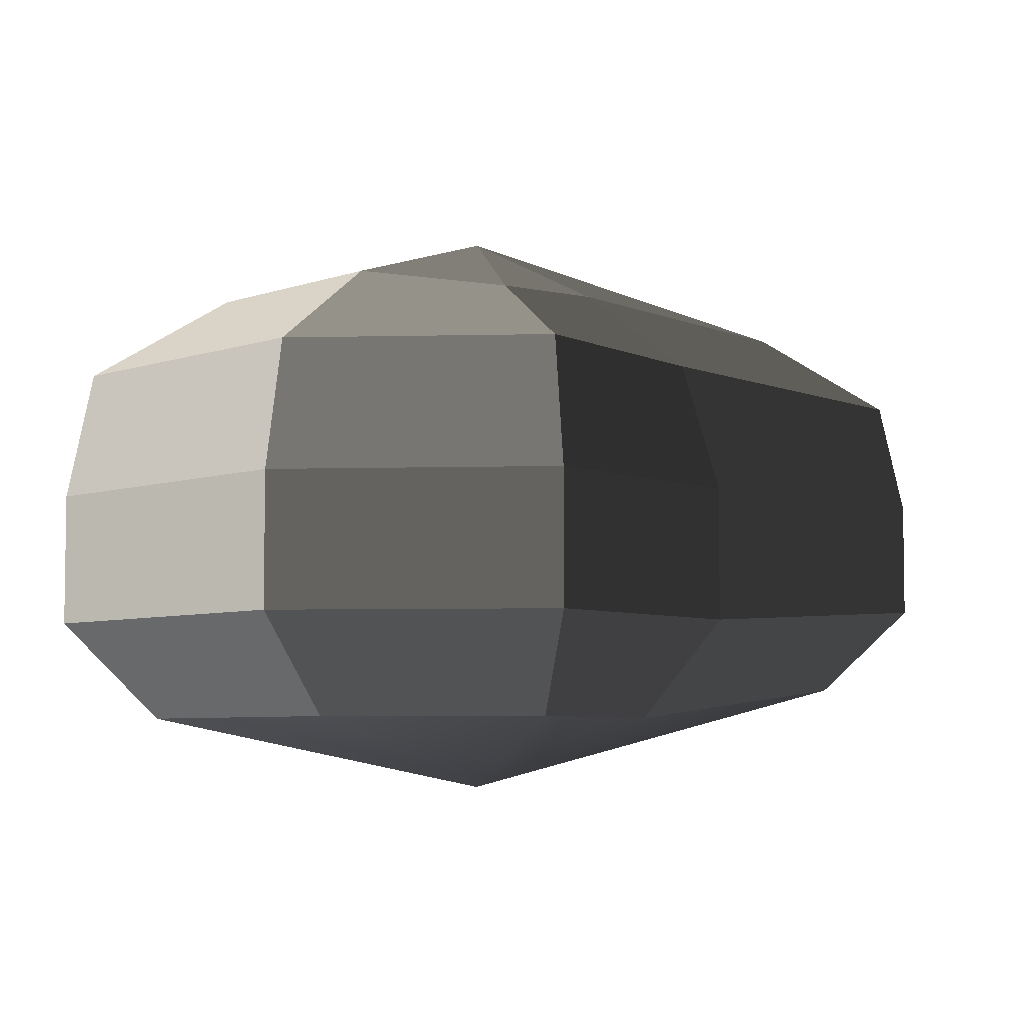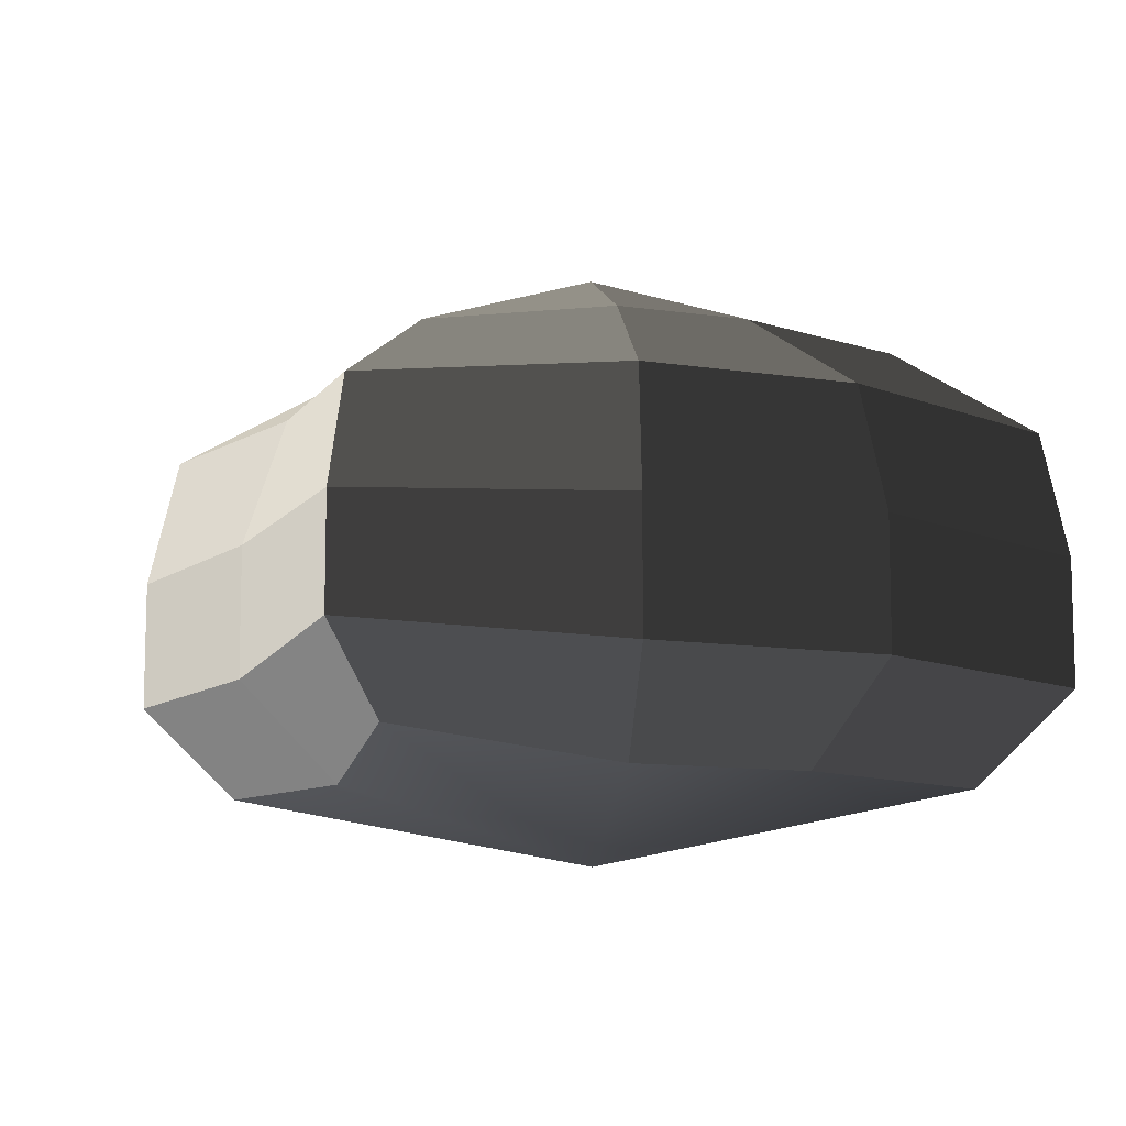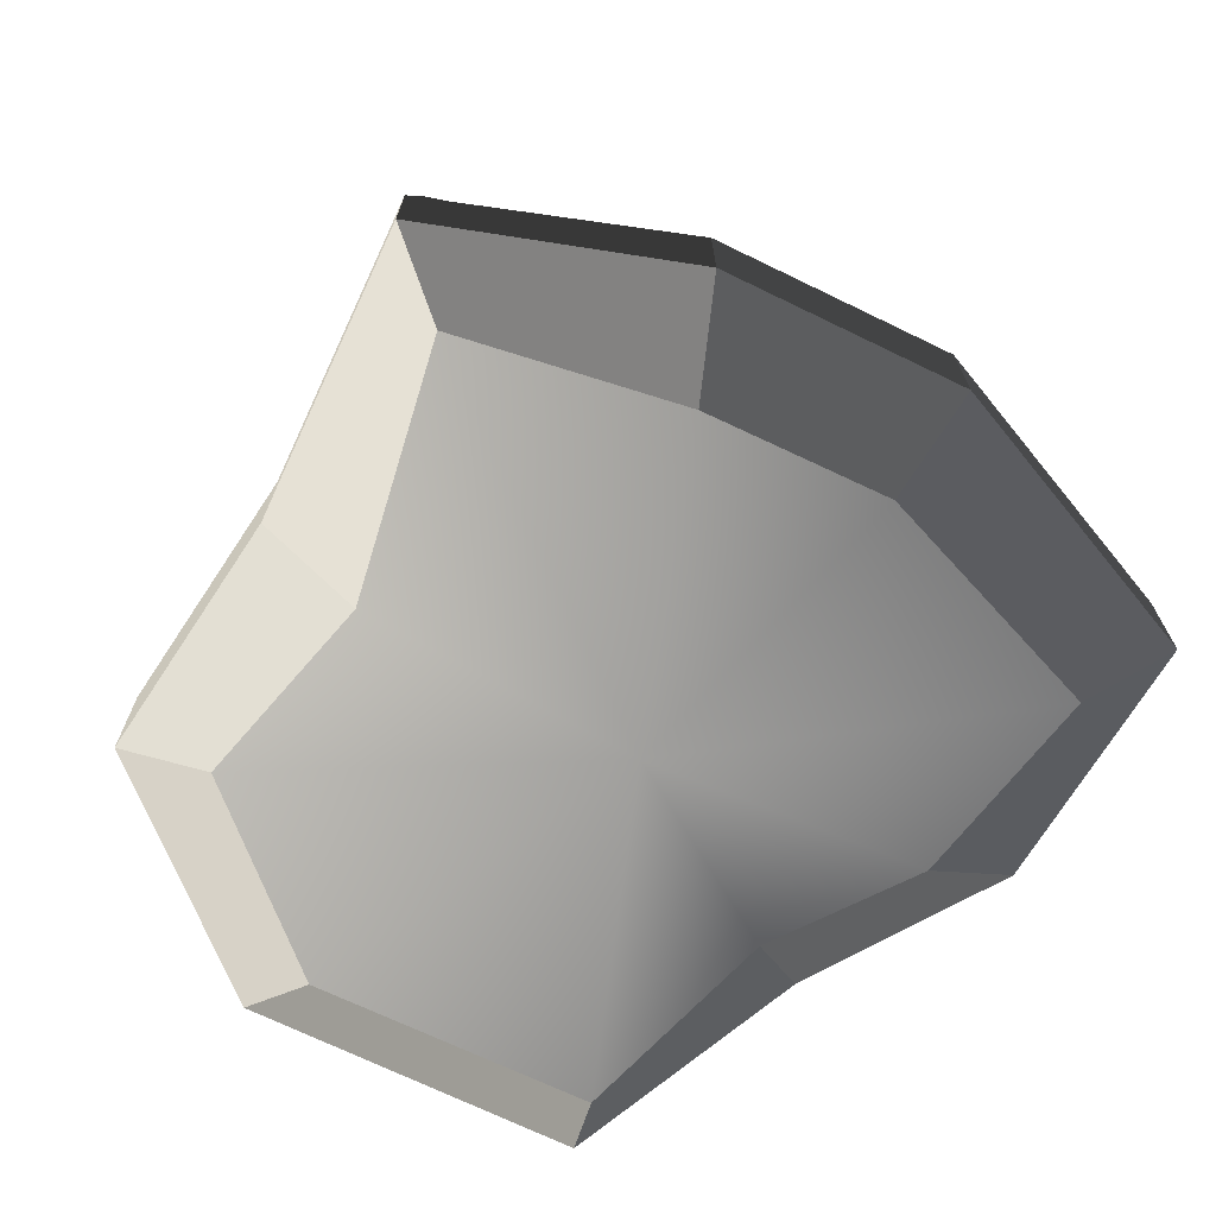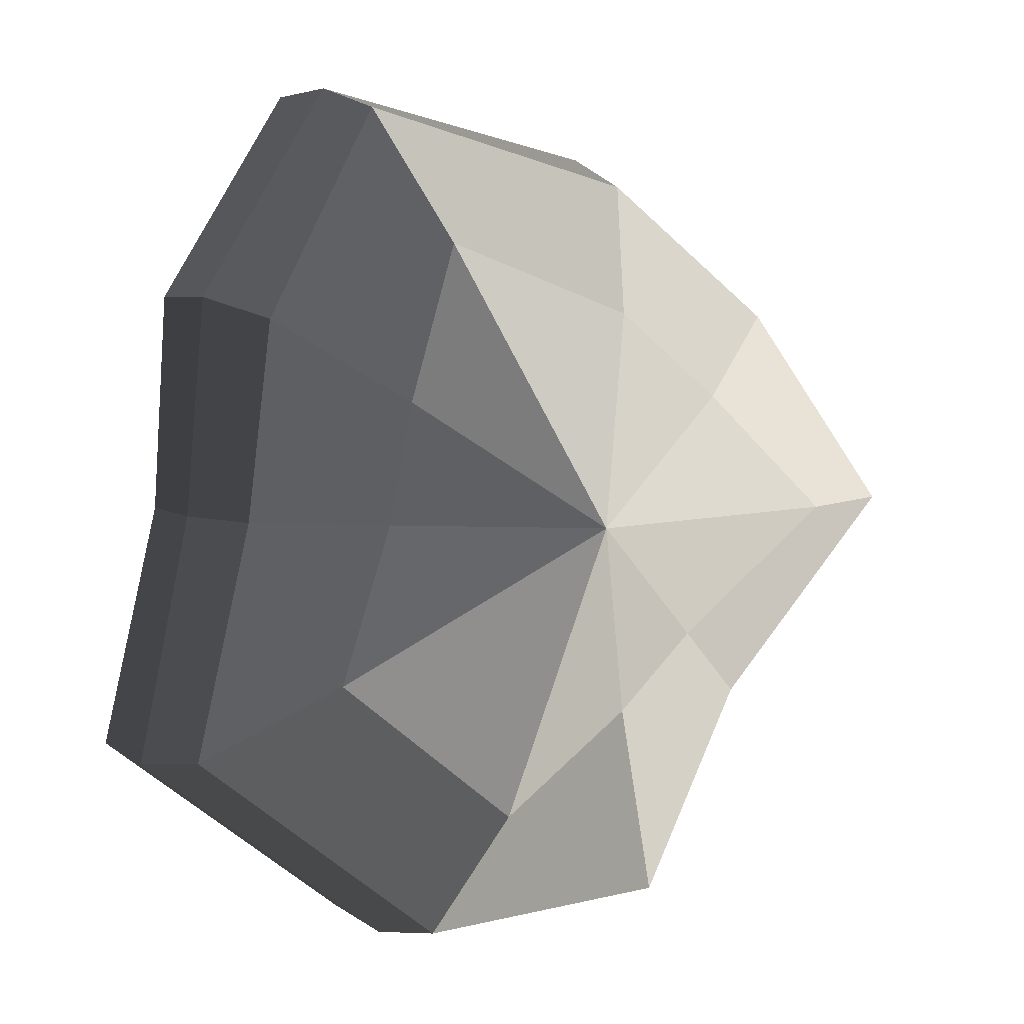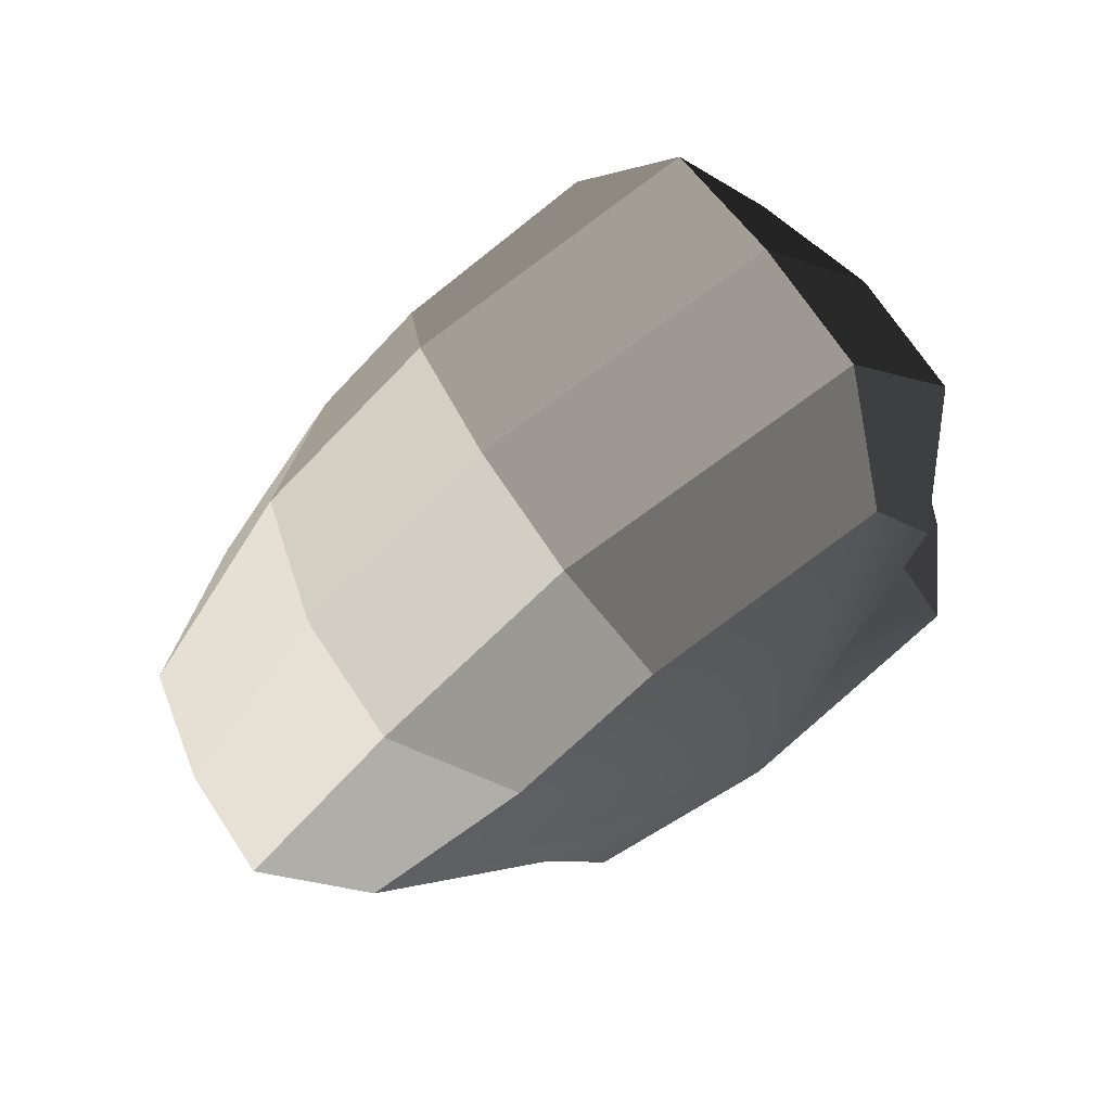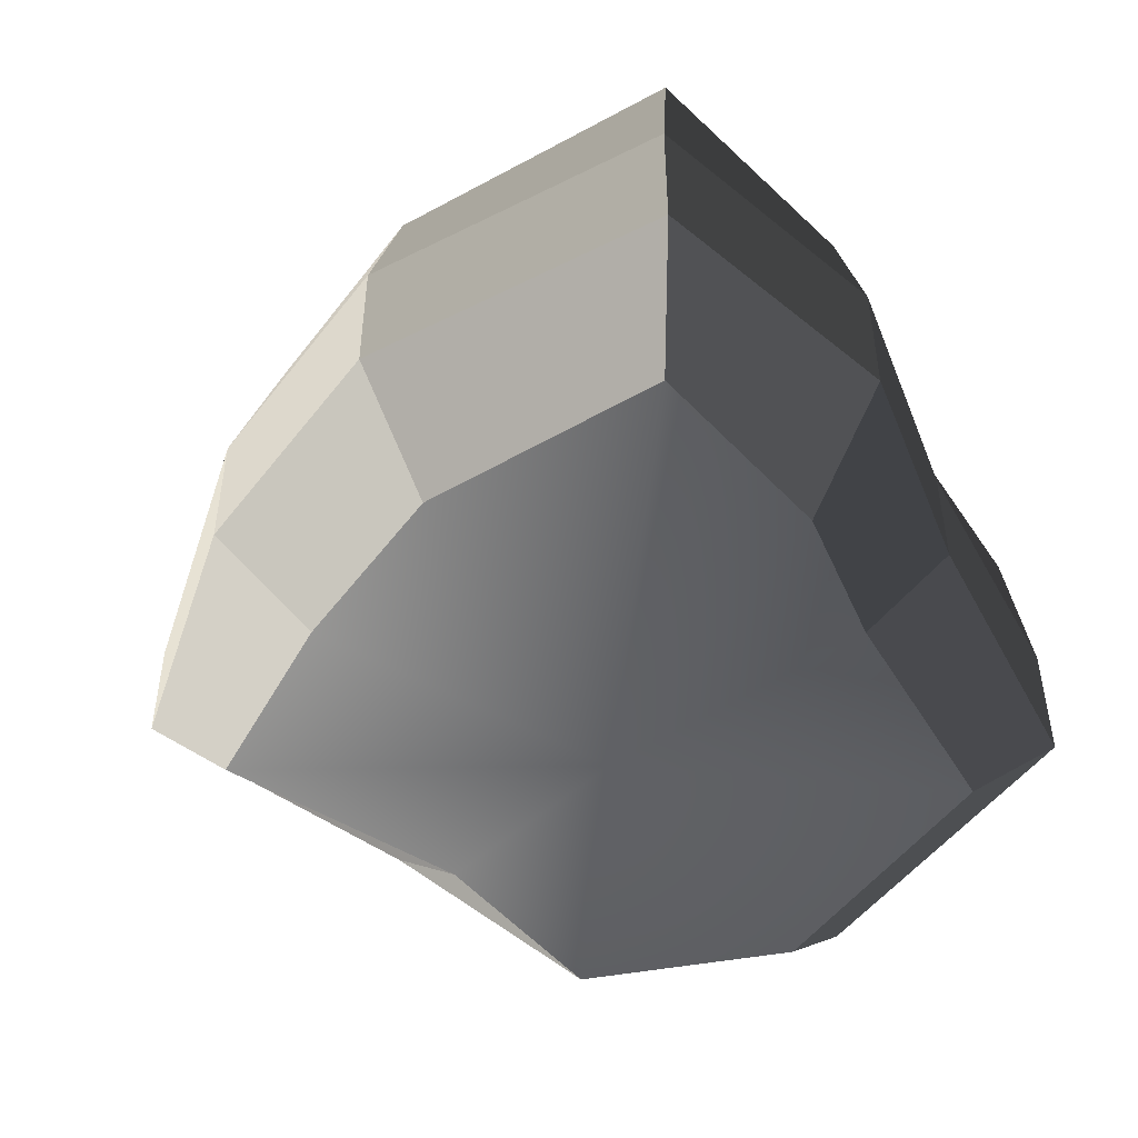
<metadata>
{"format":"obj","ext":"obj","renderer":"f3d","projection":"perspective","resolution":1024,"background":"white","views":[{"elev":-5.6,"azim":-171.0,"up":"+Y"},{"elev":-10.5,"azim":-60.0,"up":"+Y"},{"elev":-71.6,"azim":-63.7,"up":"+Y"},{"elev":5.1,"azim":154.5,"up":"+Z"},{"elev":70.1,"azim":-33.3,"up":"+Z"},{"elev":-50.1,"azim":16.2,"up":"+Y"}]}
</metadata>
<code>
v 0.01455 -0.02578 -0.04036
v 0.004625 -0.03398 0.001091
v 0.03879 -0.02578 -0.02106
v -0.009662 -0.02578 -0.03818
v -0.01825 -0.02578 -0.01778
v -0.03822 -0.02223 0.001091
v -0.02135 -0.02578 0.01996
v -0.005296 -0.02578 0.03272
v 0.0211 -0.02578 0.04036
v 0.0306 -0.02578 0.01996
v 0.03219 -0.02223 0.001091
v 0.03879 -0.02578 -0.02106
v 0.04797 -0.01489 -0.02773
v 0.01805 -0.01489 -0.05115
v 0.01455 -0.02578 -0.04036
v 0.01455 -0.02578 -0.04036
v 0.01805 -0.01489 -0.05115
v -0.01317 -0.01489 -0.04897
v -0.009662 -0.02578 -0.03818
v -0.009662 -0.02578 -0.03818
v -0.01317 -0.01489 -0.04897
v -0.02743 -0.01489 -0.02445
v -0.01825 -0.02578 -0.01778
v -0.01825 -0.02578 -0.01778
v -0.02743 -0.01489 -0.02445
v -0.04797 -0.01289 0.001091
v -0.03822 -0.02223 0.001091
v -0.03822 -0.02223 0.001091
v -0.04797 -0.01289 0.001091
v -0.03053 -0.01489 0.02663
v -0.02135 -0.02578 0.01996
v -0.02135 -0.02578 0.01996
v -0.03053 -0.01489 0.02663
v -0.008804 -0.01489 0.04351
v -0.005296 -0.02578 0.03272
v -0.005296 -0.02578 0.03272
v -0.008804 -0.01489 0.04351
v 0.0246 -0.01489 0.05115
v 0.0211 -0.02578 0.04036
v 0.0211 -0.02578 0.04036
v 0.0246 -0.01489 0.05115
v 0.03978 -0.01489 0.02663
v 0.0306 -0.02578 0.01996
v 0.0306 -0.02578 0.01996
v 0.03978 -0.01489 0.02663
v 0.04194 -0.01289 0.001091
v 0.03219 -0.02223 0.001091
v 0.03219 -0.02223 0.001091
v 0.04194 -0.01289 0.001091
v 0.04797 -0.01489 -0.02773
v 0.03879 -0.02578 -0.02106
v 0.04797 -0.01489 -0.02773
v 0.04797 -0.0001483 -0.02773
v 0.01805 -0.0001483 -0.05115
v 0.01805 -0.01489 -0.05115
v 0.01805 -0.01489 -0.05115
v 0.01805 -0.0001483 -0.05115
v -0.01317 -0.0001483 -0.04897
v -0.01317 -0.01489 -0.04897
v -0.01317 -0.01489 -0.04897
v -0.01317 -0.0001483 -0.04897
v -0.02743 -0.0001483 -0.02445
v -0.02743 -0.01489 -0.02445
v -0.02743 -0.01489 -0.02445
v -0.02743 -0.0001483 -0.02445
v -0.04797 -0.0002294 0.001091
v -0.04797 -0.01289 0.001091
v -0.04797 -0.01289 0.001091
v -0.04797 -0.0002294 0.001091
v -0.03053 -0.0001483 0.02663
v -0.03053 -0.01489 0.02663
v -0.03053 -0.01489 0.02663
v -0.03053 -0.0001483 0.02663
v -0.008804 -0.0001483 0.04351
v -0.008804 -0.01489 0.04351
v -0.008804 -0.01489 0.04351
v -0.008804 -0.0001483 0.04351
v 0.0246 -0.0001483 0.05115
v 0.0246 -0.01489 0.05115
v 0.0246 -0.01489 0.05115
v 0.0246 -0.0001483 0.05115
v 0.03978 -0.0001483 0.02663
v 0.03978 -0.01489 0.02663
v 0.03978 -0.01489 0.02663
v 0.03978 -0.0001483 0.02663
v 0.04194 -0.0002294 0.001091
v 0.04194 -0.01289 0.001091
v 0.04194 -0.01289 0.001091
v 0.04194 -0.0002294 0.001091
v 0.04797 -0.0001483 -0.02773
v 0.04797 -0.01489 -0.02773
v 0.04797 -0.0001483 -0.02773
v 0.04569 0.01428 -0.0254
v 0.01715 0.01428 -0.04799
v 0.01805 -0.0001483 -0.05115
v 0.01805 -0.0001483 -0.05115
v 0.01715 0.01428 -0.04799
v -0.01183 0.01428 -0.0456
v -0.01317 -0.0001483 -0.04897
v -0.01317 -0.0001483 -0.04897
v -0.01183 0.01428 -0.0456
v -0.02321 0.01428 -0.02181
v -0.02743 -0.0001483 -0.02445
v -0.02743 -0.0001483 -0.02445
v -0.02321 0.01428 -0.02181
v -0.0453 0.01197 0.001196
v -0.04797 -0.0002294 0.001091
v -0.04797 -0.0002294 0.001091
v -0.0453 0.01197 0.001196
v -0.02661 0.01428 0.0242
v -0.03053 -0.0001483 0.02663
v -0.03053 -0.0001483 0.02663
v -0.02661 0.01428 0.0242
v -0.007041 0.01428 0.03961
v -0.008804 -0.0001483 0.04351
v -0.008804 -0.0001483 0.04351
v -0.007041 0.01428 0.03961
v 0.02433 0.01428 0.04799
v 0.0246 -0.0001483 0.05115
v 0.0246 -0.0001483 0.05115
v 0.02433 0.01428 0.04799
v 0.03671 0.01428 0.0242
v 0.03978 -0.0001483 0.02663
v 0.03978 -0.0001483 0.02663
v 0.03671 0.01428 0.0242
v 0.03865 0.01197 0.001196
v 0.04194 -0.0002294 0.001091
v 0.04194 -0.0002294 0.001091
v 0.03865 0.01197 0.001196
v 0.04569 0.01428 -0.0254
v 0.04797 -0.0001483 -0.02773
v 0.04569 0.01428 -0.0254
v 0.03225 0.02437 -0.01615
v 0.01204 0.02437 -0.03257
v 0.01715 0.01428 -0.04799
v 0.01715 0.01428 -0.04799
v 0.01204 0.02437 -0.03257
v -0.002591 0.02437 -0.02139
v -0.01183 0.01428 -0.0456
v -0.01183 0.01428 -0.0456
v -0.002591 0.02437 -0.02139
v -0.01125 0.02437 -0.0128
v -0.02321 0.01428 -0.02181
v -0.02321 0.01428 -0.02181
v -0.01125 0.02437 -0.0128
v -0.03124 0.02075 0.001117
v -0.0453 0.01197 0.001196
v -0.0453 0.01197 0.001196
v -0.03124 0.02075 0.001117
v -0.01443 0.02437 0.01503
v -0.02661 0.01428 0.0242
v -0.02661 0.01428 0.0242
v -0.01443 0.02437 0.01503
v -0.002591 0.02437 0.02475
v -0.007041 0.01428 0.03961
v -0.007041 0.01428 0.03961
v -0.002591 0.02437 0.02475
v 0.01874 0.02437 0.03257
v 0.02433 0.01428 0.04799
v 0.02433 0.01428 0.04799
v 0.01874 0.02437 0.03257
v 0.02387 0.02437 0.01503
v 0.03671 0.01428 0.0242
v 0.03671 0.01428 0.0242
v 0.02387 0.02437 0.01503
v 0.02505 0.02075 0.001117
v 0.03865 0.01197 0.001196
v 0.03865 0.01197 0.001196
v 0.02505 0.02075 0.001117
v 0.03225 0.02437 -0.01615
v 0.04569 0.01428 -0.0254
v 0.03225 0.02437 -0.01615
v 0.004625 0.03398 0.001091
v 0.01204 0.02437 -0.03257
v 0.01204 0.02437 -0.03257
v 0.004625 0.03398 0.001091
v -0.002591 0.02437 -0.02139
v -0.002591 0.02437 -0.02139
v 0.004625 0.03398 0.001091
v -0.01125 0.02437 -0.0128
v -0.01125 0.02437 -0.0128
v 0.004625 0.03398 0.001091
v -0.03124 0.02075 0.001117
v -0.03124 0.02075 0.001117
v 0.004625 0.03398 0.001091
v -0.01443 0.02437 0.01503
v -0.01443 0.02437 0.01503
v 0.004625 0.03398 0.001091
v -0.002591 0.02437 0.02475
v -0.002591 0.02437 0.02475
v 0.004625 0.03398 0.001091
v 0.01874 0.02437 0.03257
v 0.01874 0.02437 0.03257
v 0.004625 0.03398 0.001091
v 0.02387 0.02437 0.01503
v 0.02387 0.02437 0.01503
v 0.004625 0.03398 0.001091
v 0.02505 0.02075 0.001117
v 0.02505 0.02075 0.001117
v 0.004625 0.03398 0.001091
v 0.03225 0.02437 -0.01615
g Foliage2_37_4119_71
f 1 3 2
f 4 1 2
f 5 4 2
f 6 5 2
f 7 6 2
f 8 7 2
f 9 8 2
f 10 9 2
f 11 10 2
f 3 11 2
f 12 14 13
f 12 15 14
f 16 18 17
f 16 19 18
f 20 22 21
f 20 23 22
f 24 26 25
f 24 27 26
f 28 30 29
f 28 31 30
f 32 34 33
f 32 35 34
f 36 38 37
f 36 39 38
f 40 42 41
f 40 43 42
f 44 46 45
f 44 47 46
f 48 50 49
f 48 51 50
f 52 54 53
f 52 55 54
f 56 58 57
f 56 59 58
f 60 62 61
f 60 63 62
f 64 66 65
f 64 67 66
f 68 70 69
f 68 71 70
f 72 74 73
f 72 75 74
f 76 78 77
f 76 79 78
f 80 82 81
f 80 83 82
f 84 86 85
f 84 87 86
f 88 90 89
f 88 91 90
f 92 94 93
f 92 95 94
f 96 98 97
f 96 99 98
f 100 102 101
f 100 103 102
f 104 106 105
f 104 107 106
f 108 110 109
f 108 111 110
f 112 114 113
f 112 115 114
f 116 118 117
f 116 119 118
f 120 122 121
f 120 123 122
f 124 126 125
f 124 127 126
f 128 130 129
f 128 131 130
f 132 134 133
f 132 135 134
f 136 138 137
f 136 139 138
f 140 142 141
f 140 143 142
f 144 146 145
f 144 147 146
f 148 150 149
f 148 151 150
f 152 154 153
f 152 155 154
f 156 158 157
f 156 159 158
f 160 162 161
f 160 163 162
f 164 166 165
f 164 167 166
f 168 170 169
f 168 171 170
f 172 174 173
f 175 177 176
f 178 180 179
f 181 183 182
f 184 186 185
f 187 189 188
f 190 192 191
f 193 195 194
f 196 198 197
f 199 201 200

</code>
